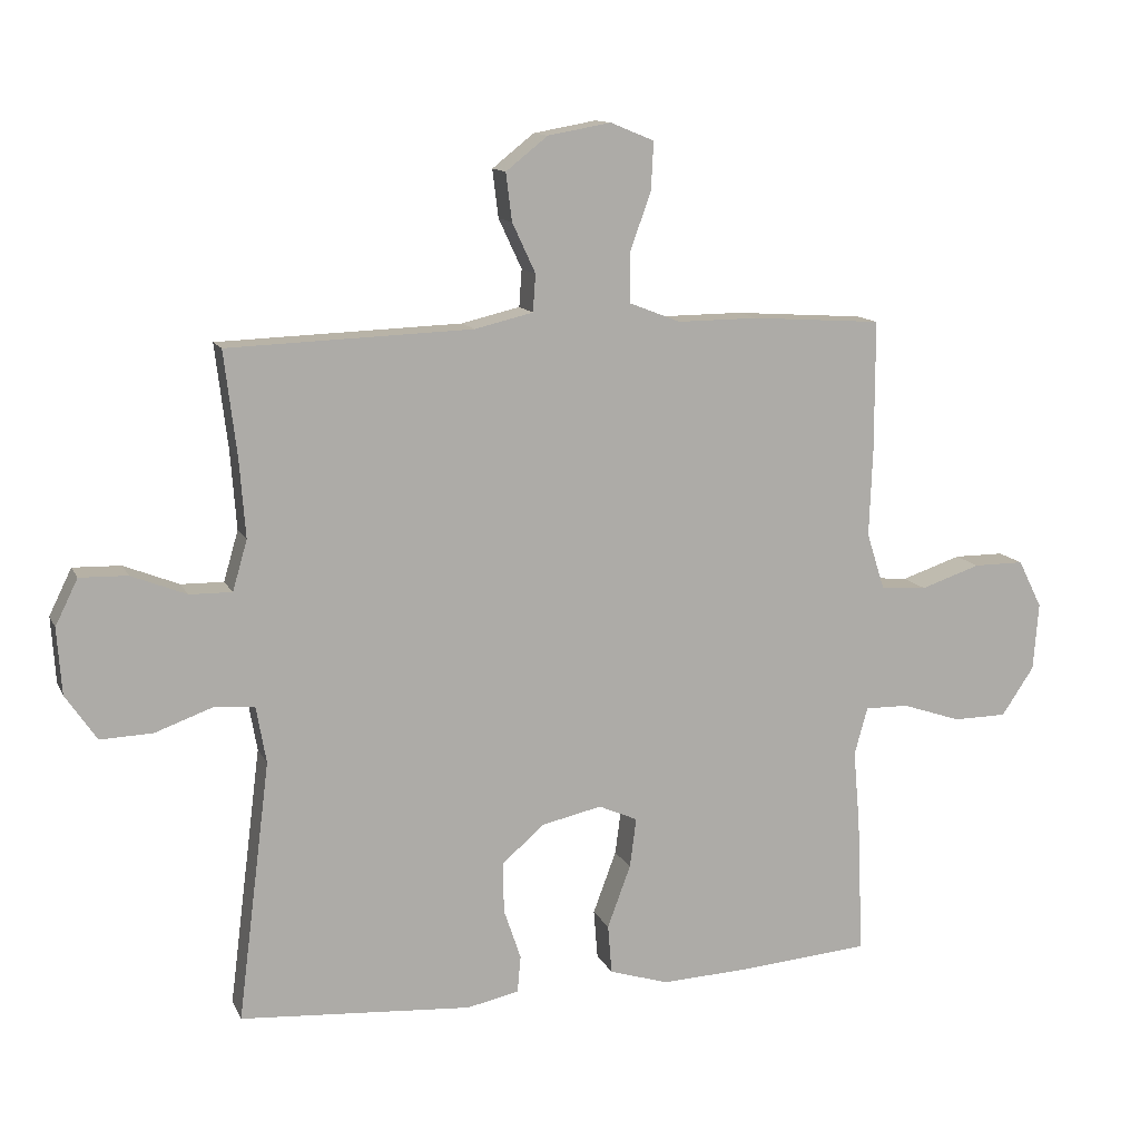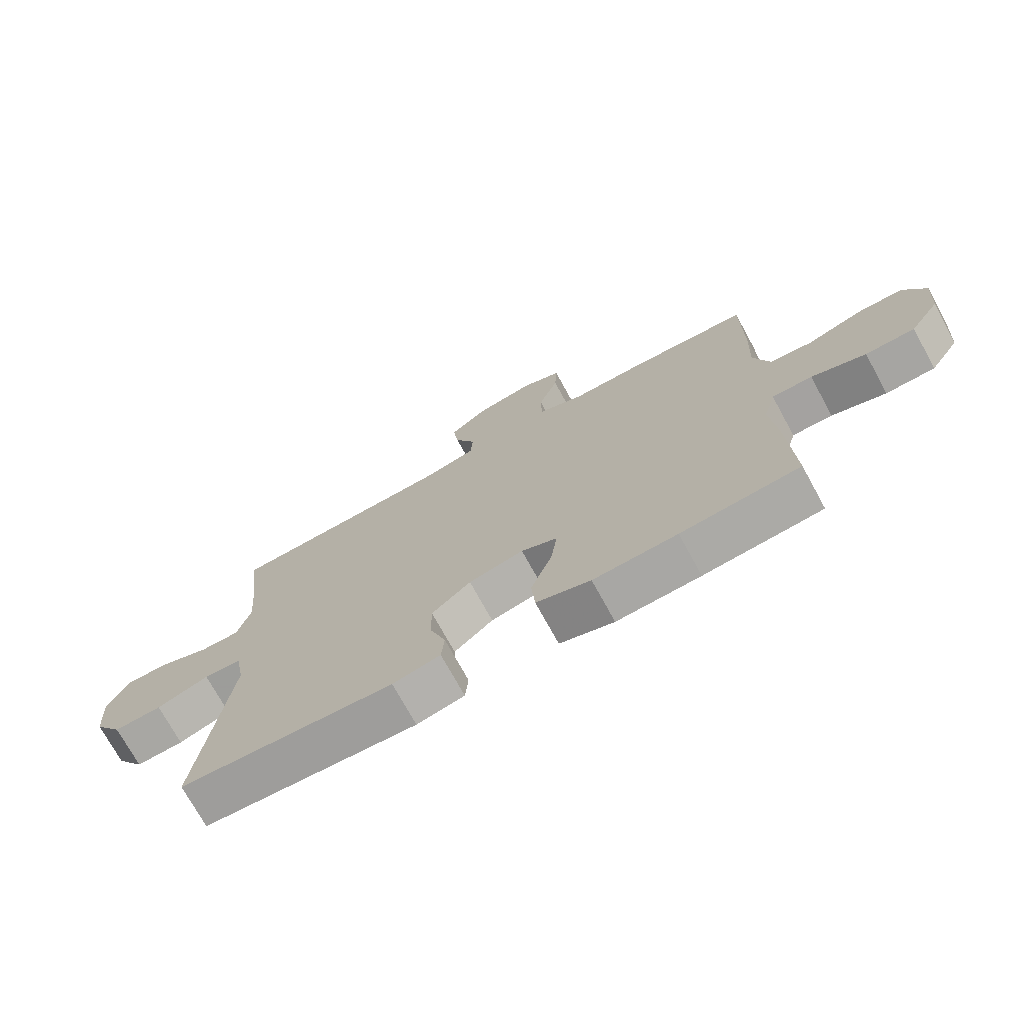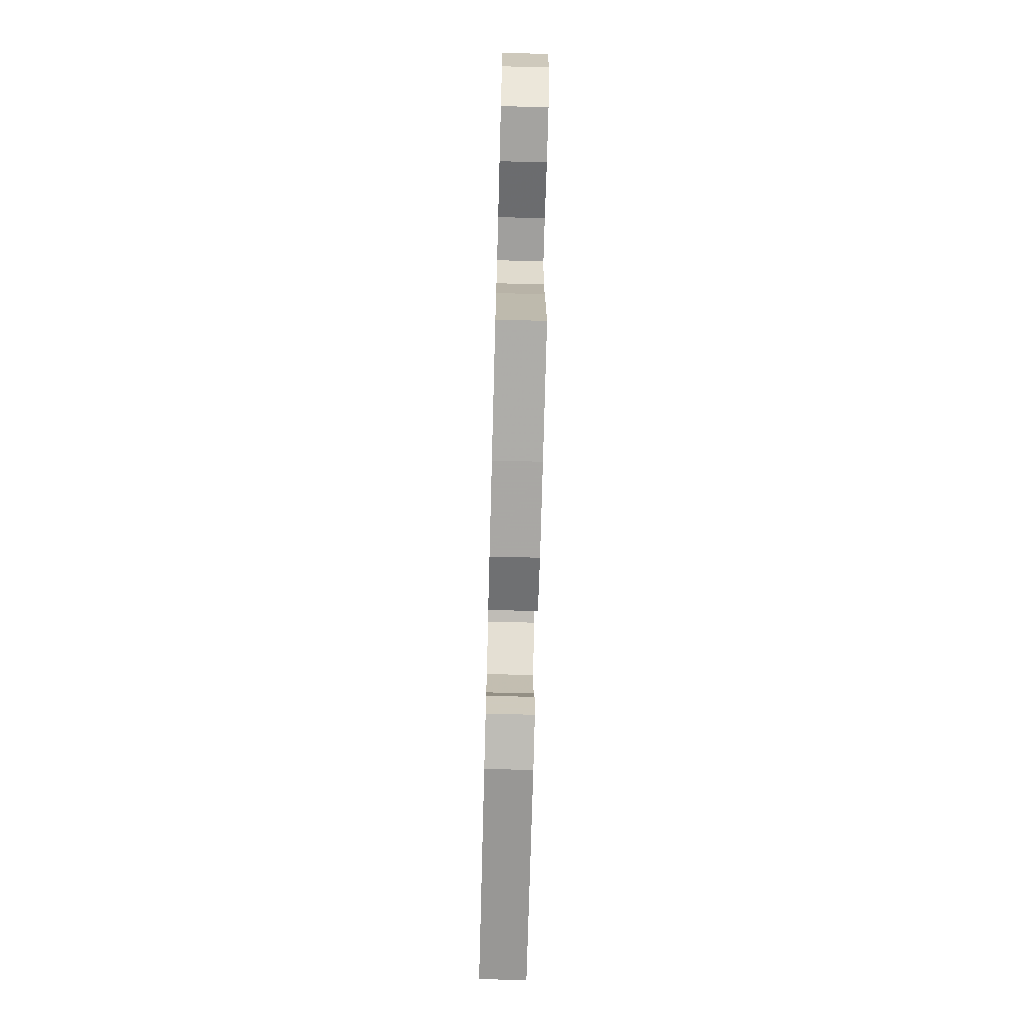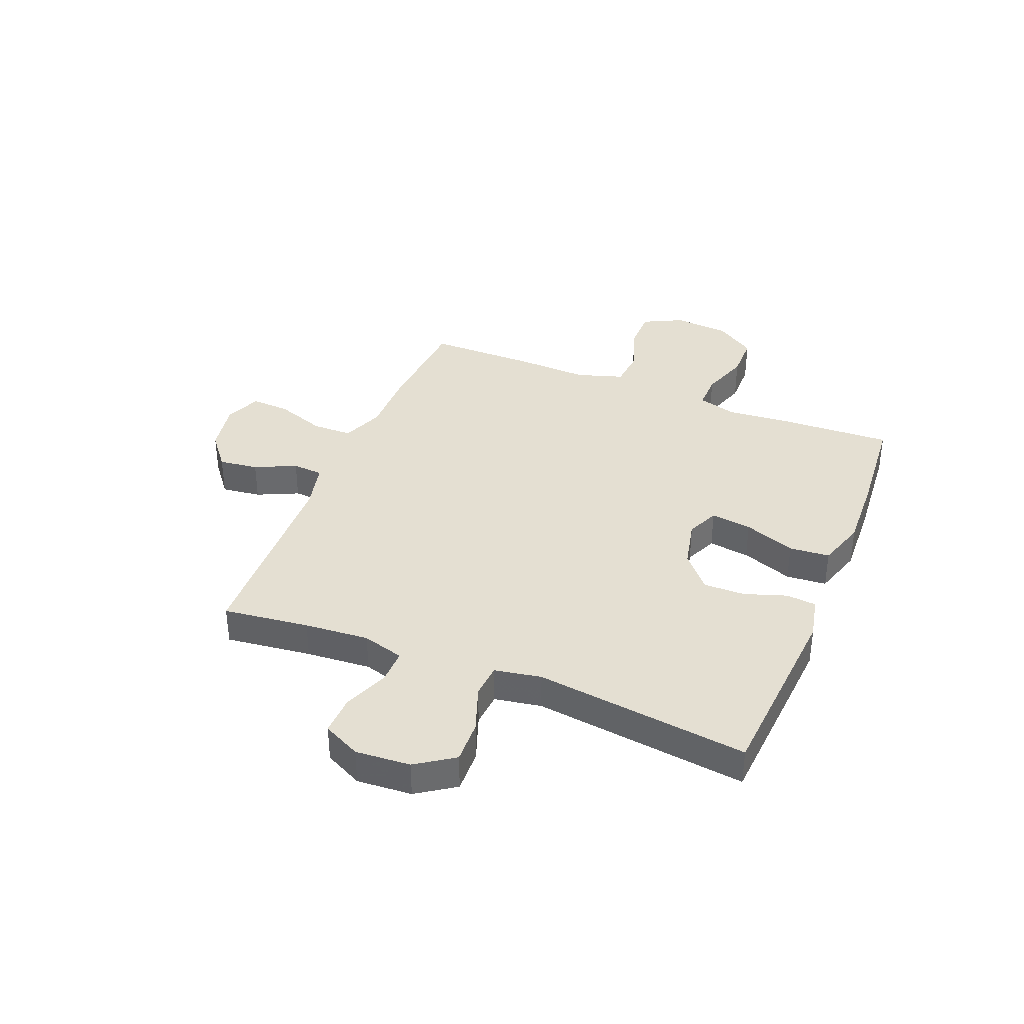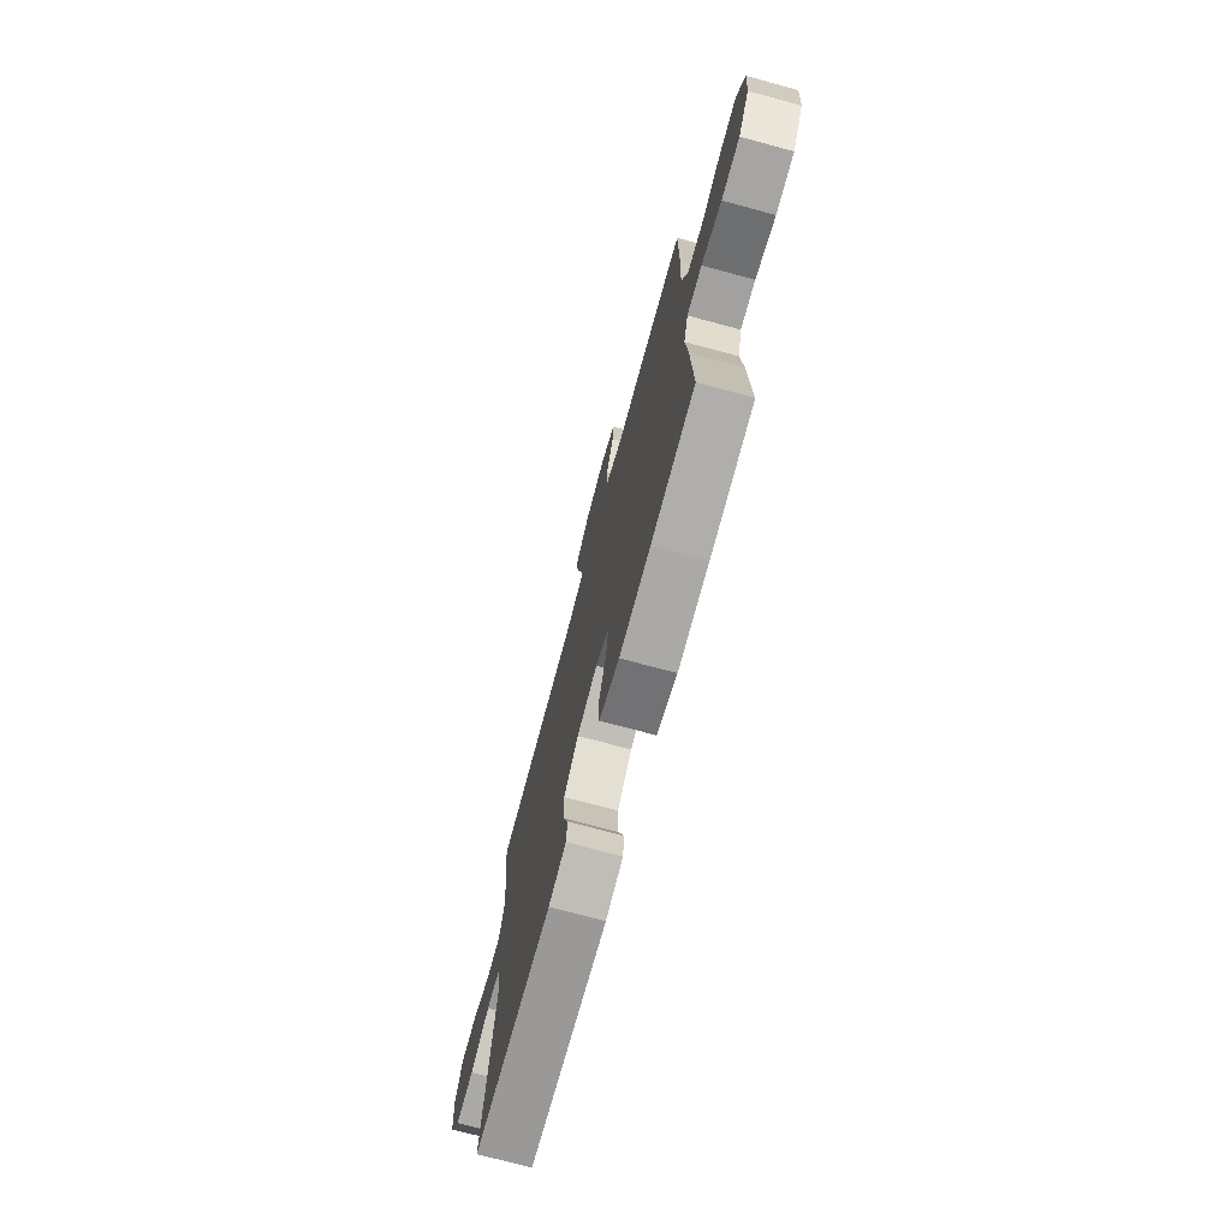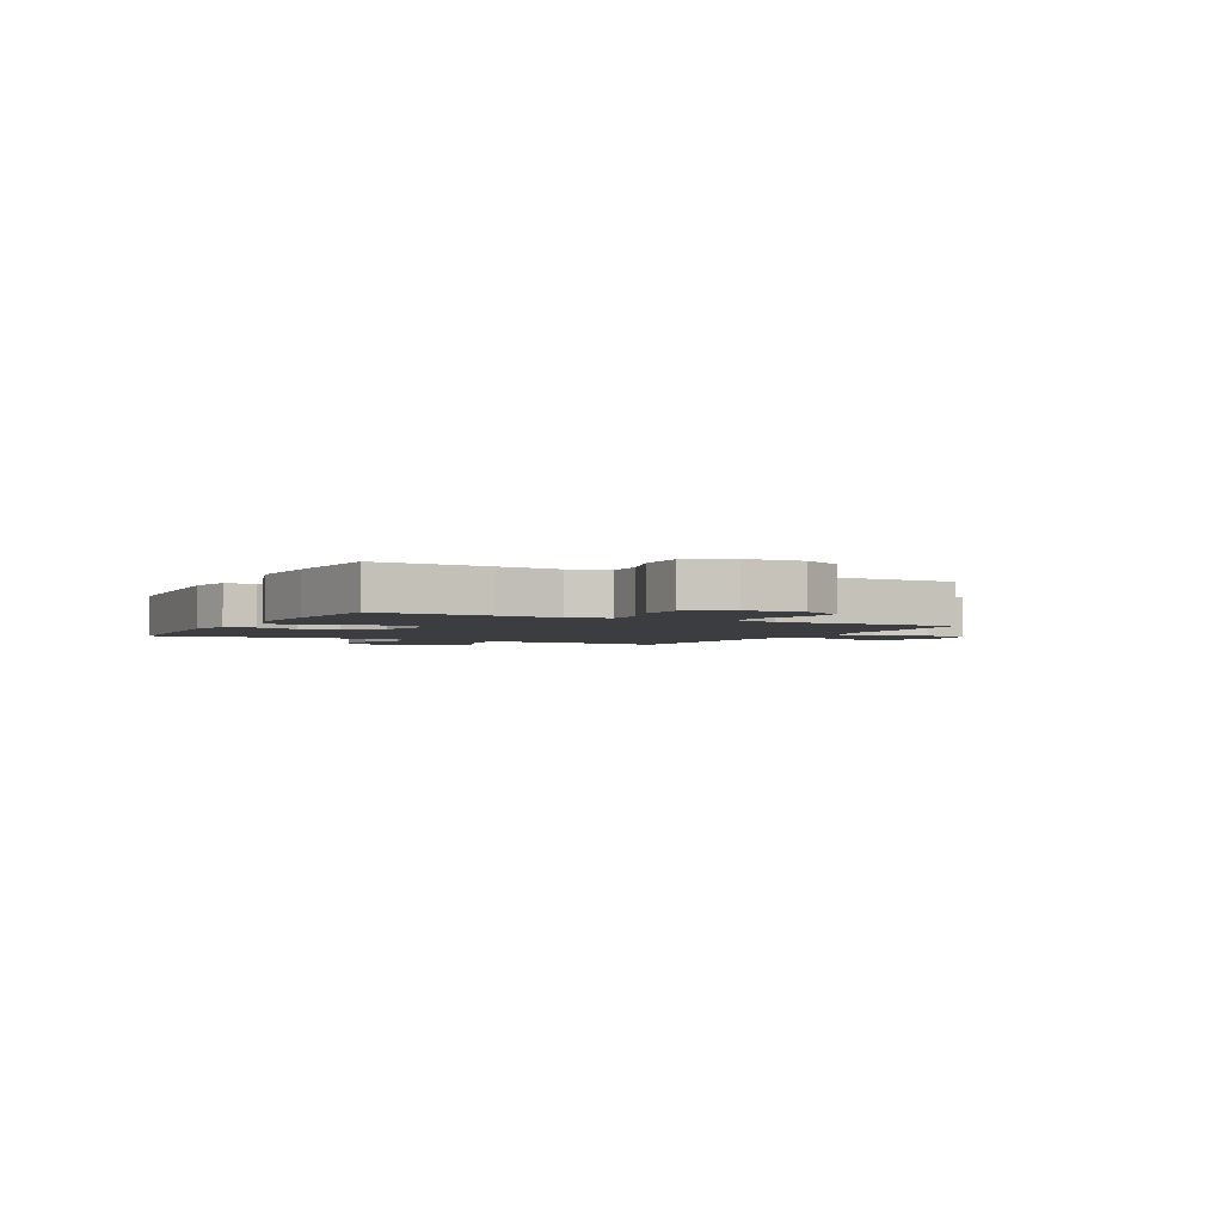
<metadata>
{"format":"obj","ext":"obj","renderer":"f3d","projection":"perspective","resolution":1024,"background":"white","views":[{"elev":12.4,"azim":162.3,"up":"+Z"},{"elev":-73.2,"azim":-151.3,"up":"+Z"},{"elev":-72.3,"azim":-91.5,"up":"+Z"},{"elev":37.1,"azim":112.0,"up":"+Y"},{"elev":-73.1,"azim":-105.1,"up":"+Z"},{"elev":-2.7,"azim":-117.7,"up":"+Y"}]}
</metadata>
<code>
v 0.5 0.07 -0.5
v 0.15 0.07 -0.525
v 0.072 0.07 -0.508
v 0.067 0.07 -0.453
v 0.093 0.07 -0.376
v 0.094 0.07 -0.3
v 0.03 0.07 -0.245
v -0.06 0.07 -0.225
v -0.119 0.07 -0.251
v -0.109 0.07 -0.326
v -0.074 0.07 -0.42
v -0.08 0.07 -0.494
v -0.169 0.07 -0.522
v -0.306 0.07 -0.516
v -0.5 0.07 -0.5
v -0.491 0.07 -0.292
v -0.481 0.07 -0.179
v -0.501 0.07 -0.107
v -0.567 0.07 -0.108
v -0.656 0.07 -0.138
v -0.737 0.07 -0.137
v -0.786 0.07 -0.064
v -0.794 0.07 0.038
v -0.758 0.07 0.11
v -0.682 0.07 0.11
v -0.592 0.07 0.08
v -0.522 0.07 0.086
v -0.495 0.07 0.171
v -0.5 0.07 0.301
v -0.5 0.07 0.5
v -0.303 0.07 0.513
v -0.182 0.07 0.512
v -0.105 0.07 0.542
v -0.104 0.07 0.615
v -0.136 0.07 0.705
v -0.14 0.07 0.777
v -0.074 0.07 0.804
v 0.021 0.07 0.787
v 0.084 0.07 0.737
v 0.075 0.07 0.665
v 0.04 0.07 0.59
v 0.044 0.07 0.534
v 0.132 0.07 0.513
v 0.5 0.07 0.5
v 0.481 0.07 0.343
v 0.472 0.07 0.225
v 0.494 0.07 0.149
v 0.558 0.07 0.15
v 0.641 0.07 0.183
v 0.713 0.07 0.185
v 0.747 0.07 0.116
v 0.74 0.07 0.016
v 0.693 0.07 -0.053
v 0.614 0.07 -0.05
v 0.528 0.07 -0.019
v 0.466 0.07 -0.024
v 0.451 0.07 -0.109
v 0.5 0 -0.5
v 0.15 0 -0.525
v 0.072 0 -0.508
v 0.067 0 -0.453
v 0.093 0 -0.376
v 0.094 0 -0.3
v 0.03 0 -0.245
v -0.06 0 -0.225
v -0.119 0 -0.251
v -0.109 0 -0.326
v -0.074 0 -0.42
v -0.08 0 -0.494
v -0.169 0 -0.522
v -0.306 0 -0.516
v -0.5 0 -0.5
v -0.491 0 -0.292
v -0.481 0 -0.179
v -0.501 0 -0.107
v -0.567 0 -0.108
v -0.656 0 -0.138
v -0.737 0 -0.137
v -0.786 0 -0.064
v -0.794 0 0.038
v -0.758 0 0.11
v -0.682 0 0.11
v -0.592 0 0.08
v -0.522 0 0.086
v -0.495 0 0.171
v -0.5 0 0.301
v -0.5 0 0.5
v -0.303 0 0.513
v -0.182 0 0.512
v -0.105 0 0.542
v -0.104 0 0.615
v -0.136 0 0.705
v -0.14 0 0.777
v -0.074 0 0.804
v 0.021 0 0.787
v 0.084 0 0.737
v 0.075 0 0.665
v 0.04 0 0.59
v 0.044 0 0.534
v 0.132 0 0.513
v 0.5 0 0.5
v 0.481 0 0.343
v 0.472 0 0.225
v 0.494 0 0.149
v 0.558 0 0.15
v 0.641 0 0.183
v 0.713 0 0.185
v 0.747 0 0.116
v 0.74 0 0.016
v 0.693 0 -0.053
v 0.614 0 -0.05
v 0.528 0 -0.019
v 0.466 0 -0.024
v 0.451 0 -0.109
f 53 54 55
f 52 53 55
f 51 52 55
f 50 51 55
f 49 50 55
f 48 49 55
f 47 48 55 56
f 46 47 56 57
f 43 44 45
f 42 43 45 46
f 39 40 41
f 38 39 41
f 37 38 41
f 36 37 41
f 35 36 41
f 34 35 41
f 33 34 41 42
f 42 46 57
f 33 42 57
f 32 33 57
f 32 57 1
f 31 32 1
f 30 31 1
f 29 30 1
f 28 29 1
f 24 25 26
f 23 24 26
f 22 23 26
f 21 22 26
f 20 21 26
f 19 20 26
f 18 19 26 27
f 15 16 17
f 14 15 17
f 13 14 17
f 12 13 17
f 11 12 17
f 10 11 17
f 18 27 28
f 17 18 28
f 10 17 28
f 9 10 28
f 3 4 5
f 2 3 5
f 1 2 5
f 1 5 6
f 8 9 28
f 7 8 28
f 7 28 1
f 1 6 7
f 112 111 110
f 112 110 109
f 112 109 108
f 112 108 107
f 112 107 106
f 112 106 105
f 113 112 105 104
f 114 113 104 103
f 102 101 100
f 103 102 100 99
f 98 97 96
f 98 96 95
f 98 95 94
f 98 94 93
f 98 93 92
f 98 92 91
f 99 98 91 90
f 114 103 99
f 114 99 90
f 114 90 89
f 58 114 89
f 58 89 88
f 58 88 87
f 58 87 86
f 58 86 85
f 83 82 81
f 83 81 80
f 83 80 79
f 83 79 78
f 83 78 77
f 83 77 76
f 84 83 76 75
f 74 73 72
f 74 72 71
f 74 71 70
f 74 70 69
f 74 69 68
f 74 68 67
f 85 84 75
f 85 75 74
f 85 74 67
f 85 67 66
f 62 61 60
f 62 60 59
f 62 59 58
f 63 62 58
f 85 66 65
f 85 65 64
f 58 85 64
f 64 63 58
f 1 58 59 2
f 2 59 60 3
f 3 60 61 4
f 4 61 62 5
f 5 62 63 6
f 6 63 64 7
f 7 64 65 8
f 8 65 66 9
f 9 66 67 10
f 10 67 68 11
f 11 68 69 12
f 12 69 70 13
f 13 70 71 14
f 14 71 72 15
f 15 72 73 16
f 16 73 74 17
f 17 74 75 18
f 18 75 76 19
f 19 76 77 20
f 20 77 78 21
f 21 78 79 22
f 22 79 80 23
f 23 80 81 24
f 24 81 82 25
f 25 82 83 26
f 26 83 84 27
f 27 84 85 28
f 28 85 86 29
f 29 86 87 30
f 30 87 88 31
f 31 88 89 32
f 32 89 90 33
f 33 90 91 34
f 34 91 92 35
f 35 92 93 36
f 36 93 94 37
f 37 94 95 38
f 38 95 96 39
f 39 96 97 40
f 40 97 98 41
f 41 98 99 42
f 42 99 100 43
f 43 100 101 44
f 44 101 102 45
f 45 102 103 46
f 46 103 104 47
f 47 104 105 48
f 48 105 106 49
f 49 106 107 50
f 50 107 108 51
f 51 108 109 52
f 52 109 110 53
f 53 110 111 54
f 54 111 112 55
f 55 112 113 56
f 56 113 114 57
f 57 114 58 1

</code>
